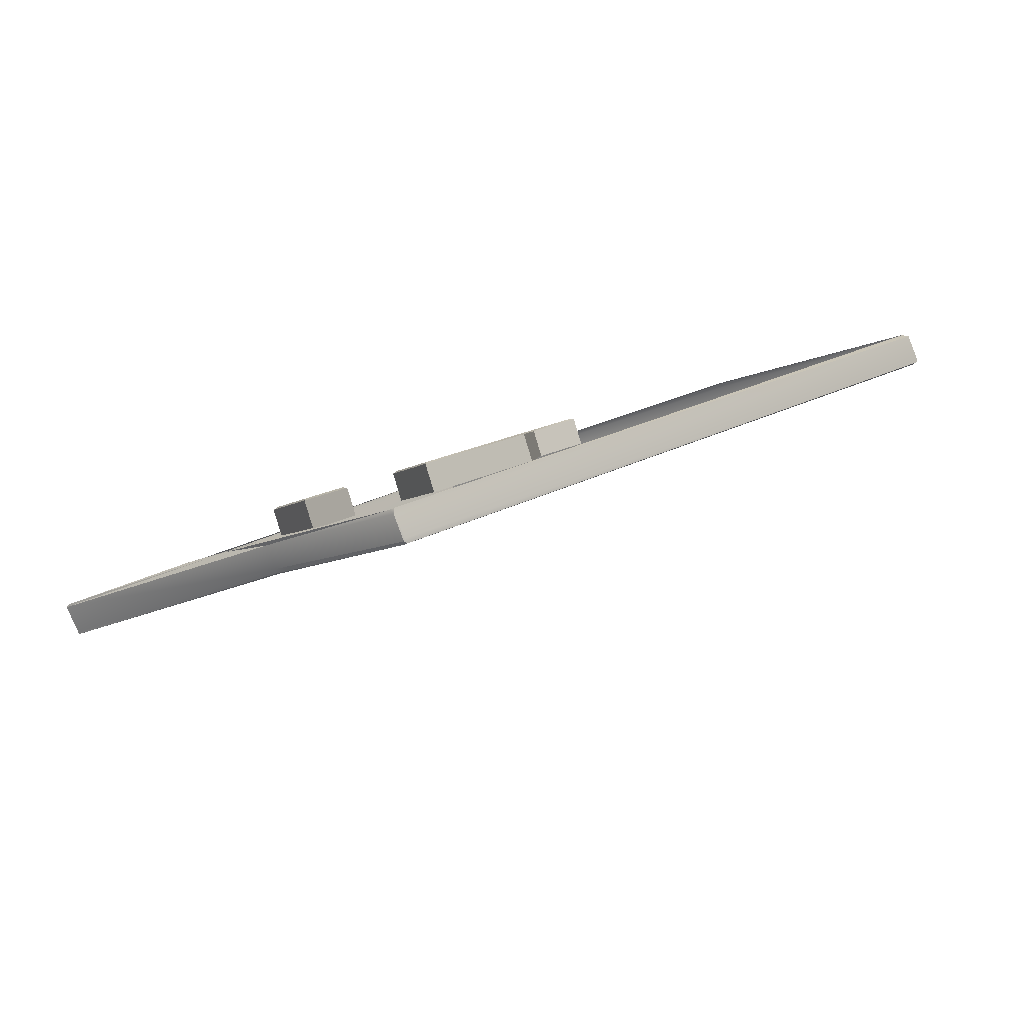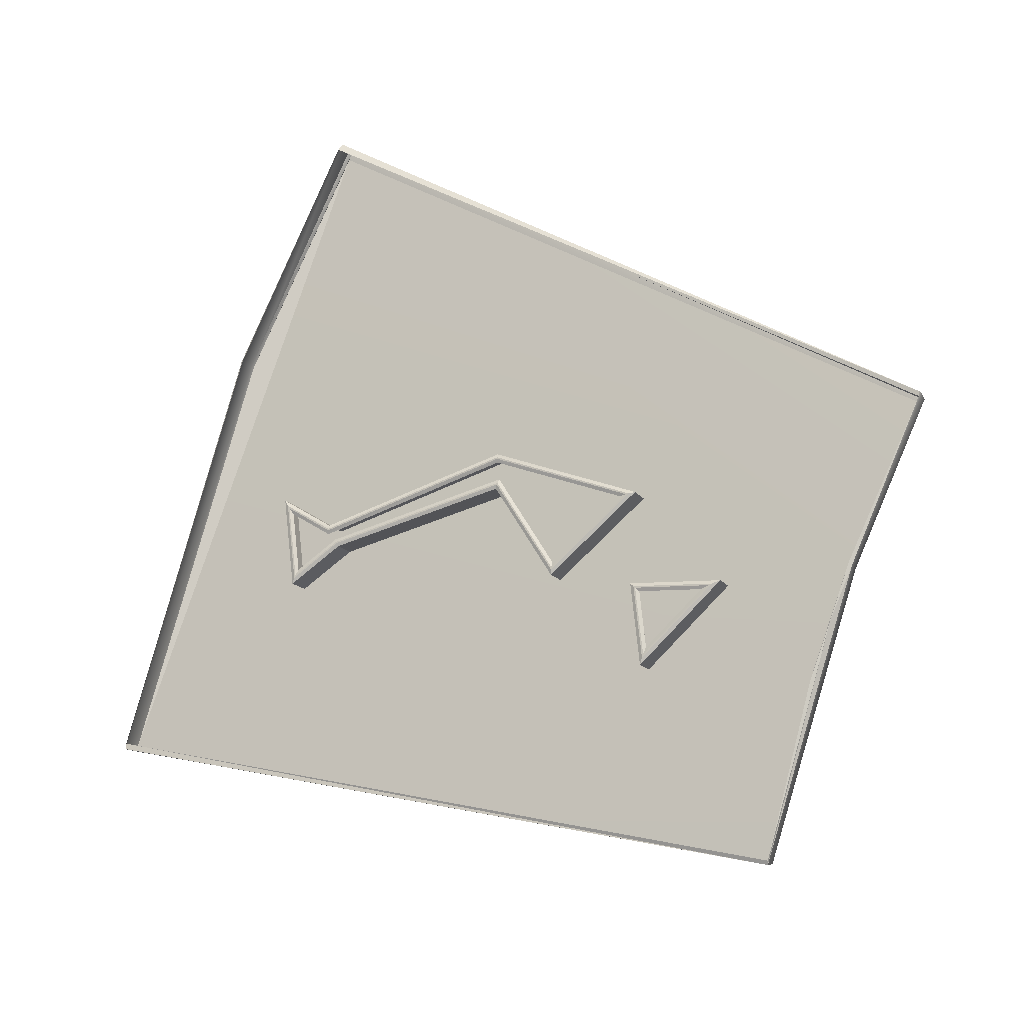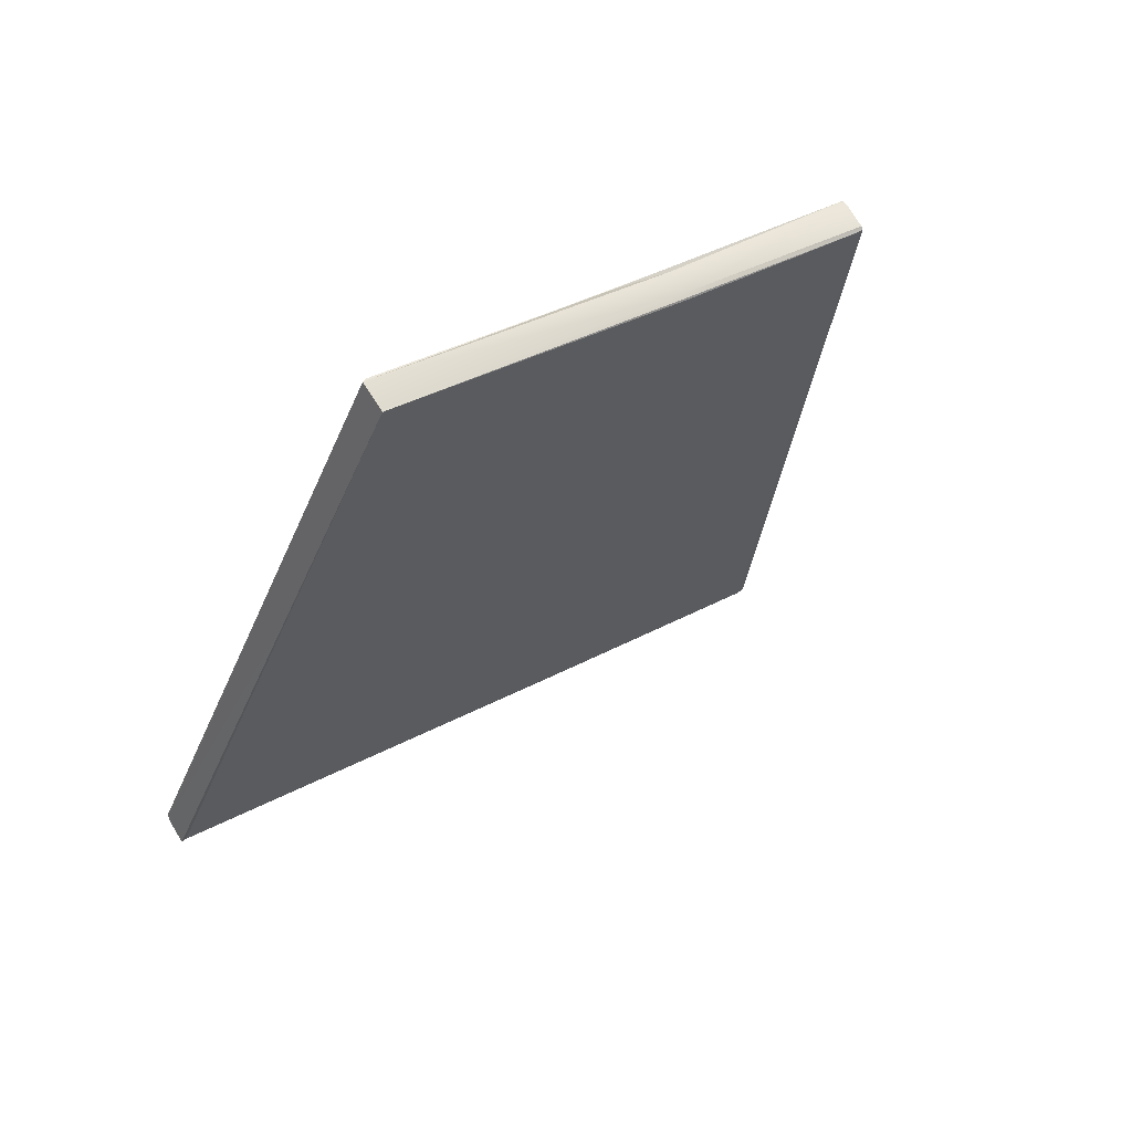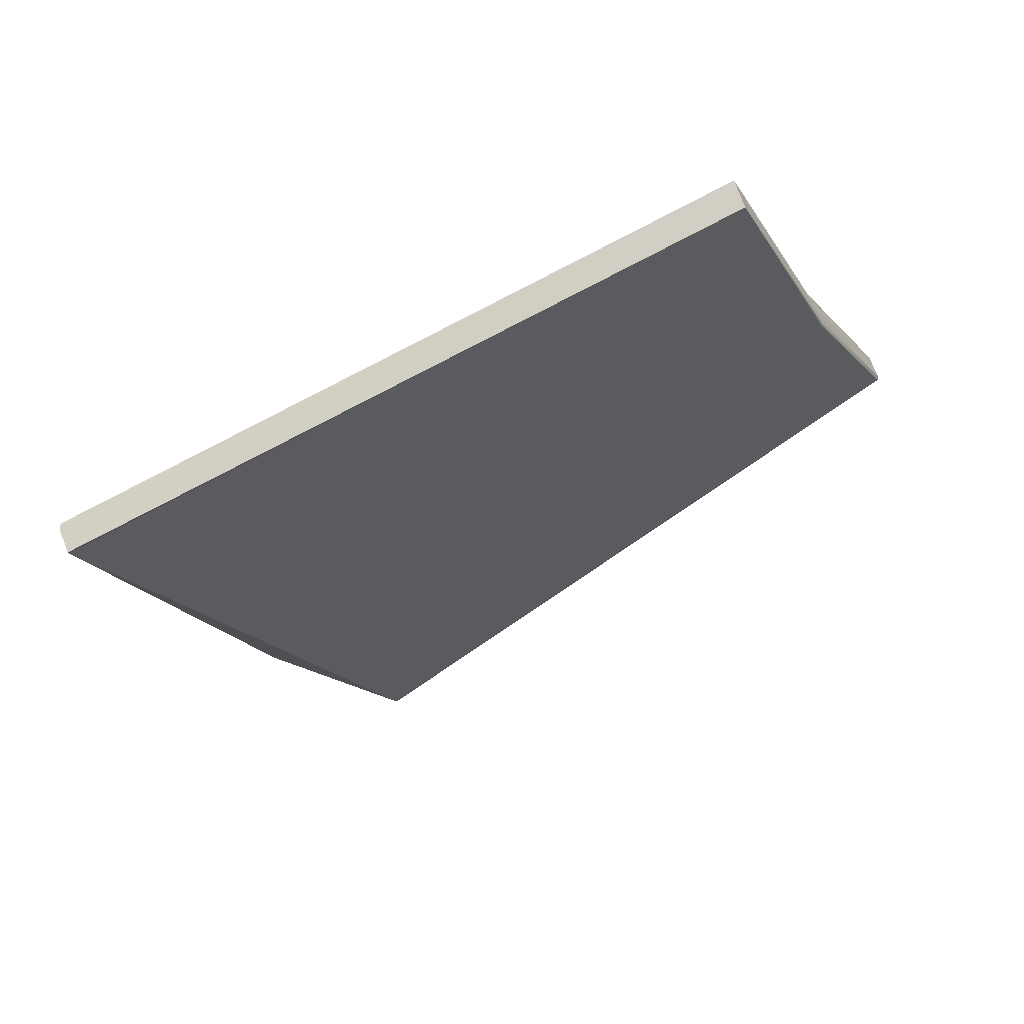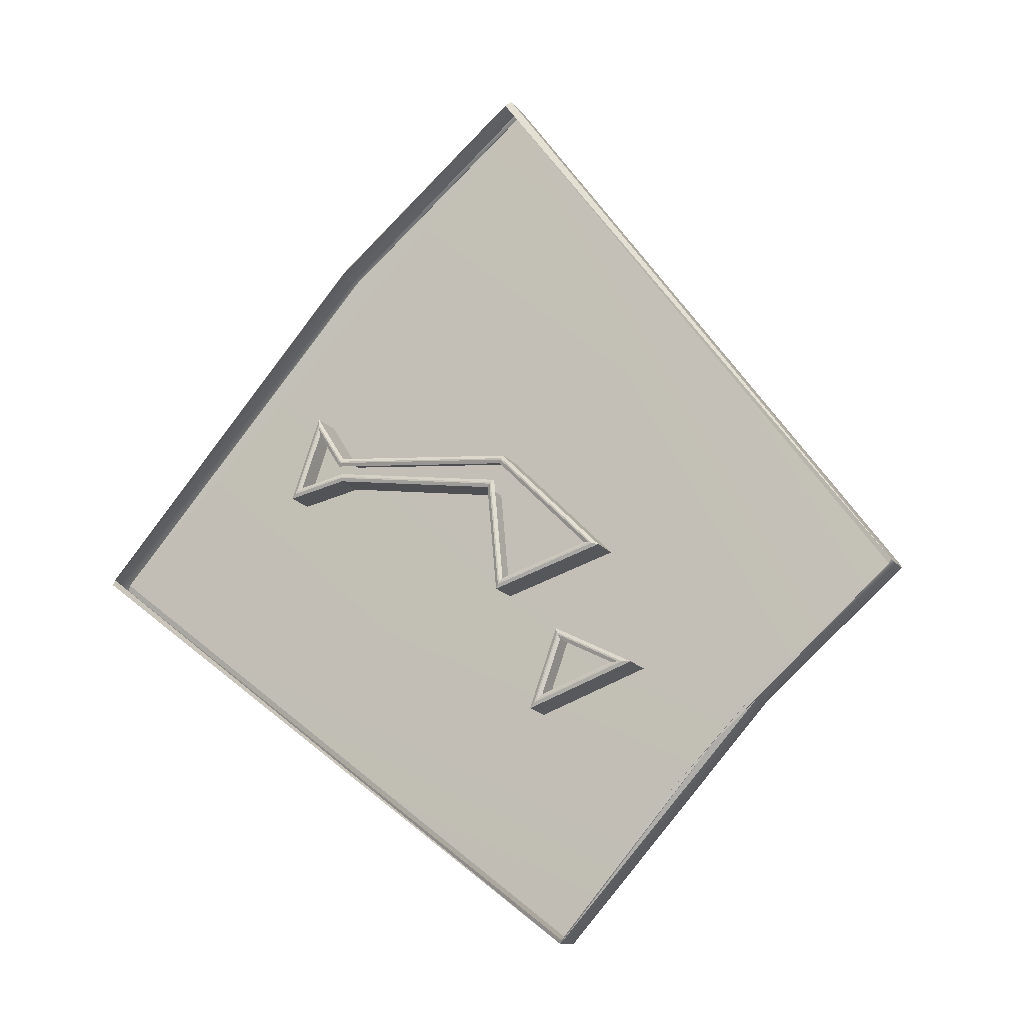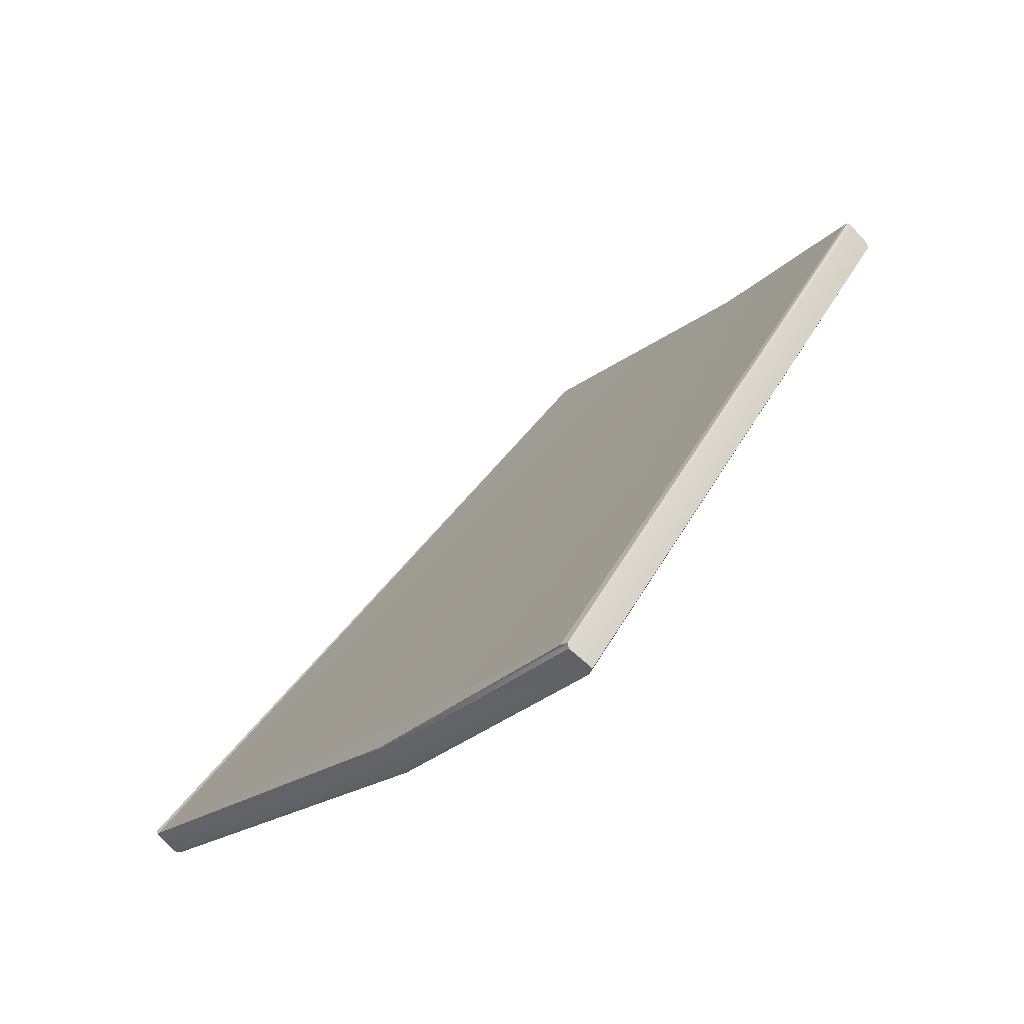
<metadata>
{"format":"obj","ext":"obj","renderer":"f3d","projection":"perspective","resolution":1024,"background":"white","views":[{"elev":28.3,"azim":-74.7,"up":"+Y"},{"elev":52.8,"azim":-177.7,"up":"+Y"},{"elev":-22.7,"azim":-126.6,"up":"+Y"},{"elev":-50.0,"azim":-172.2,"up":"+Y"},{"elev":58.0,"azim":-152.0,"up":"+Y"},{"elev":72.2,"azim":114.2,"up":"+Z"}]}
</metadata>
<code>
v 0.3816 1.08 0.03502
v 0.3491 1.144 0.1281
v 0.3479 1.139 0.131
v 0.4972 1.132 0.2179
v 0.5203 1.102 0.1678
v 0.3636 1.117 0.09585
v 0.3634 1.117 0.09557
v 0.3478 1.138 0.1313
v 0.3481 1.137 0.1305
v 0.546 1.049 0.07907
v 0.495 1.125 0.2214
v 0.5442 1.042 0.08241
v 0.5443 1.043 0.08355
v 0.5185 1.095 0.1713
v 0.5191 1.096 0.171
v 0.4944 1.126 0.2226
v 0.3834 1.087 0.03213
v 0.3475 1.139 0.1308
v 0.4952 1.127 0.2224
v 0.3659 1.124 0.09237
v 0.37 1.116 0.08044
v 0.3634 1.118 0.09499
v 0.3499 1.144 0.127
v 0.3499 1.145 0.128
v 0.3816 1.081 0.03517
v 0.5461 1.049 0.08045
v 0.5463 1.048 0.07971
v 0.3743 1.109 0.06839
v 0.5461 1.048 0.08095
v 0.3833 1.086 0.03147
v 0.5206 1.102 0.168
v 0.3649 1.123 0.0926
v 0.5206 1.101 0.1686
v 0.4963 1.133 0.2197
v 0.4507 1.111 0.1211
v 0.4362 1.106 0.09867
v 0.4163 1.121 0.1137
v 0.4506 1.114 0.1292
v 0.4934 1.094 0.1205
v 0.5057 1.093 0.1289
v 0.5024 1.085 0.1084
v 0.4908 1.092 0.1152
v 0.4141 1.104 0.07464
v 0.3958 1.118 0.09015
v 0.4169 1.111 0.09322
v 0.4483 1.105 0.1239
v 0.4339 1.1 0.1015
v 0.4139 1.115 0.1165
v 0.4482 1.108 0.132
v 0.491 1.088 0.1233
v 0.5033 1.087 0.1317
v 0.5 1.079 0.1112
v 0.4884 1.086 0.118
v 0.4118 1.098 0.07744
v 0.3934 1.112 0.09294
v 0.4146 1.105 0.09602
v 0.4499 1.112 0.1232
v 0.4359 1.107 0.1014
v 0.4199 1.119 0.1135
v 0.4505 1.113 0.1273
v 0.4935 1.093 0.1186
v 0.5032 1.092 0.1251
v 0.501 1.087 0.1115
v 0.4916 1.093 0.117
v 0.4128 1.106 0.07837
v 0.4002 1.116 0.089
v 0.4147 1.111 0.0911
v 0.4936 1.094 0.1196
v 0.4936 1.094 0.1192
v 0.4507 1.114 0.1282
v 0.4506 1.114 0.1279
v 0.4179 1.12 0.1135
v 0.4186 1.12 0.1134
v 0.4362 1.107 0.09963
v 0.4362 1.107 0.1001
v 0.4505 1.111 0.1218
v 0.4503 1.112 0.1222
v 0.4912 1.093 0.1157
v 0.3985 1.117 0.08931
v 0.3977 1.117 0.08952
v 0.4158 1.111 0.09182
v 0.4162 1.111 0.09221
v 0.4135 1.105 0.07669
v 0.4137 1.105 0.07599
v 0.5044 1.093 0.1265
v 0.5048 1.093 0.1272
v 0.5017 1.086 0.1101
v 0.502 1.086 0.1095
v 0.4914 1.093 0.1161
o Default
f 22 18 2
f 4 33 31
f 26 5 31
f 24 34 4
f 6 7 1
f 22 30 25
f 29 15 13
f 30 10 27
f 23 21 32
f 1 12 13
f 14 13 15
f 4 34 33
f 7 25 1
f 32 2 23
f 34 15 33
f 27 13 12
f 8 16 3
f 33 26 31
f 34 3 16
f 21 20 28
f 30 32 21
f 30 26 10
f 2 18 3
f 1 30 27
f 15 16 14
f 31 5 4
f 22 32 30
f 29 33 15
f 23 2 24
f 9 7 6
f 3 18 8
f 26 27 10
f 18 22 9
f 9 8 18
f 15 19 16
f 14 16 11
f 30 17 26
f 30 1 25
f 28 17 21
f 21 23 20
f 29 27 26
f 34 2 3
f 33 29 26
f 27 29 13
f 34 19 15
f 7 22 25
f 1 6 13
f 16 8 9
f 11 6 9
f 11 16 9
f 11 13 6
f 11 13 14
f 34 24 2
f 22 2 32
f 24 4 23
f 21 17 30
f 22 7 9
f 1 27 12
f 34 16 19
f 81 82 84
f 83 84 80
f 47 36 35
f 48 37 36
f 49 38 37
f 50 39 38
f 51 40 39
f 52 41 40
f 53 42 41
f 46 35 42
f 55 44 43
f 56 45 44
f 54 43 45
f 87 89 64
f 85 87 63
f 69 85 62
f 71 69 61
f 73 71 60
f 75 73 59
f 77 75 58
f 89 77 57
f 79 81 67
f 83 79 66
f 81 83 65
f 44 45 82
f 45 43 84
f 43 44 80
f 40 41 88
f 41 42 78
f 42 35 76
f 35 36 74
f 36 37 72
f 37 38 70
f 38 39 68
f 39 40 86
f 87 88 78
f 85 86 88
f 69 68 86
f 71 70 68
f 73 72 70
f 75 74 72
f 77 76 74
f 89 78 76
f 79 80 82
f 83 81 84
f 79 83 80
f 46 47 35
f 47 48 36
f 48 49 37
f 49 50 38
f 50 51 39
f 51 52 40
f 52 53 41
f 53 46 42
f 54 55 43
f 55 56 44
f 56 54 45
f 63 87 64
f 62 85 63
f 61 69 62
f 60 71 61
f 59 73 60
f 58 75 59
f 57 77 58
f 64 89 57
f 66 79 67
f 65 83 66
f 67 81 65
f 80 44 82
f 82 45 84
f 84 43 80
f 86 40 88
f 88 41 78
f 78 42 76
f 76 35 74
f 74 36 72
f 72 37 70
f 70 38 68
f 68 39 86
f 89 87 78
f 87 85 88
f 85 69 86
f 69 71 68
f 71 73 70
f 73 75 72
f 75 77 74
f 77 89 76
f 81 79 82

</code>
